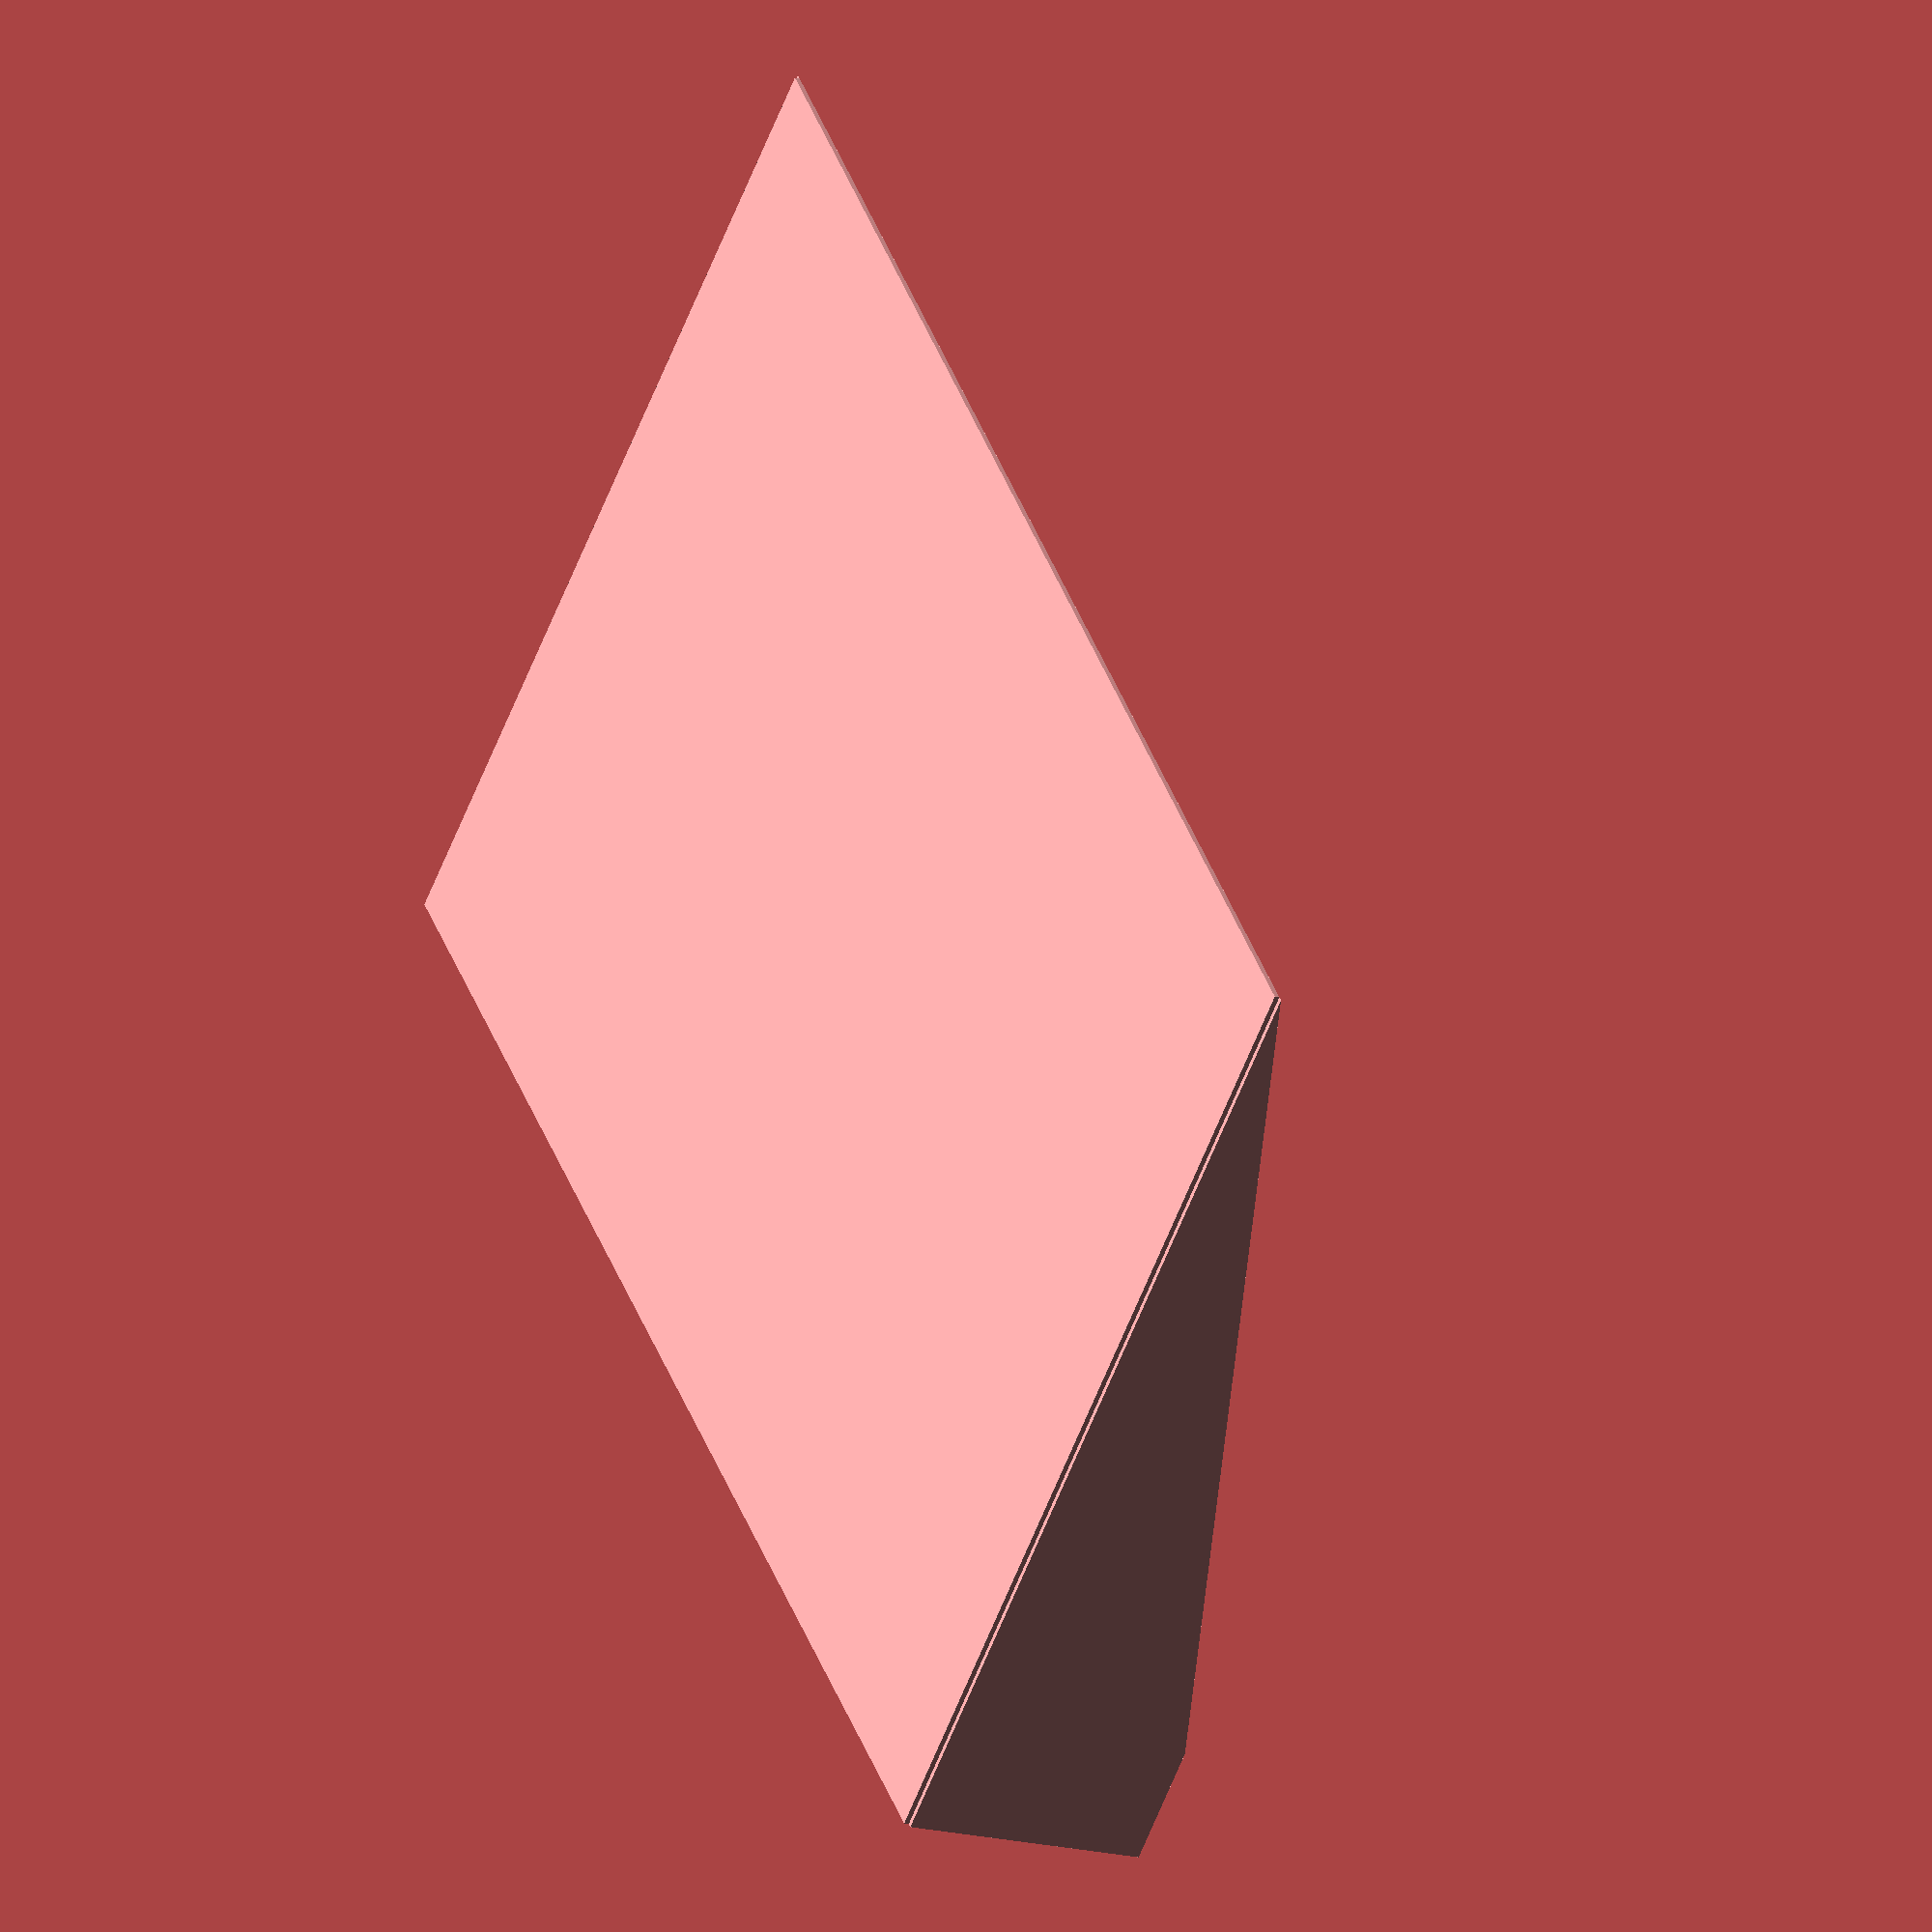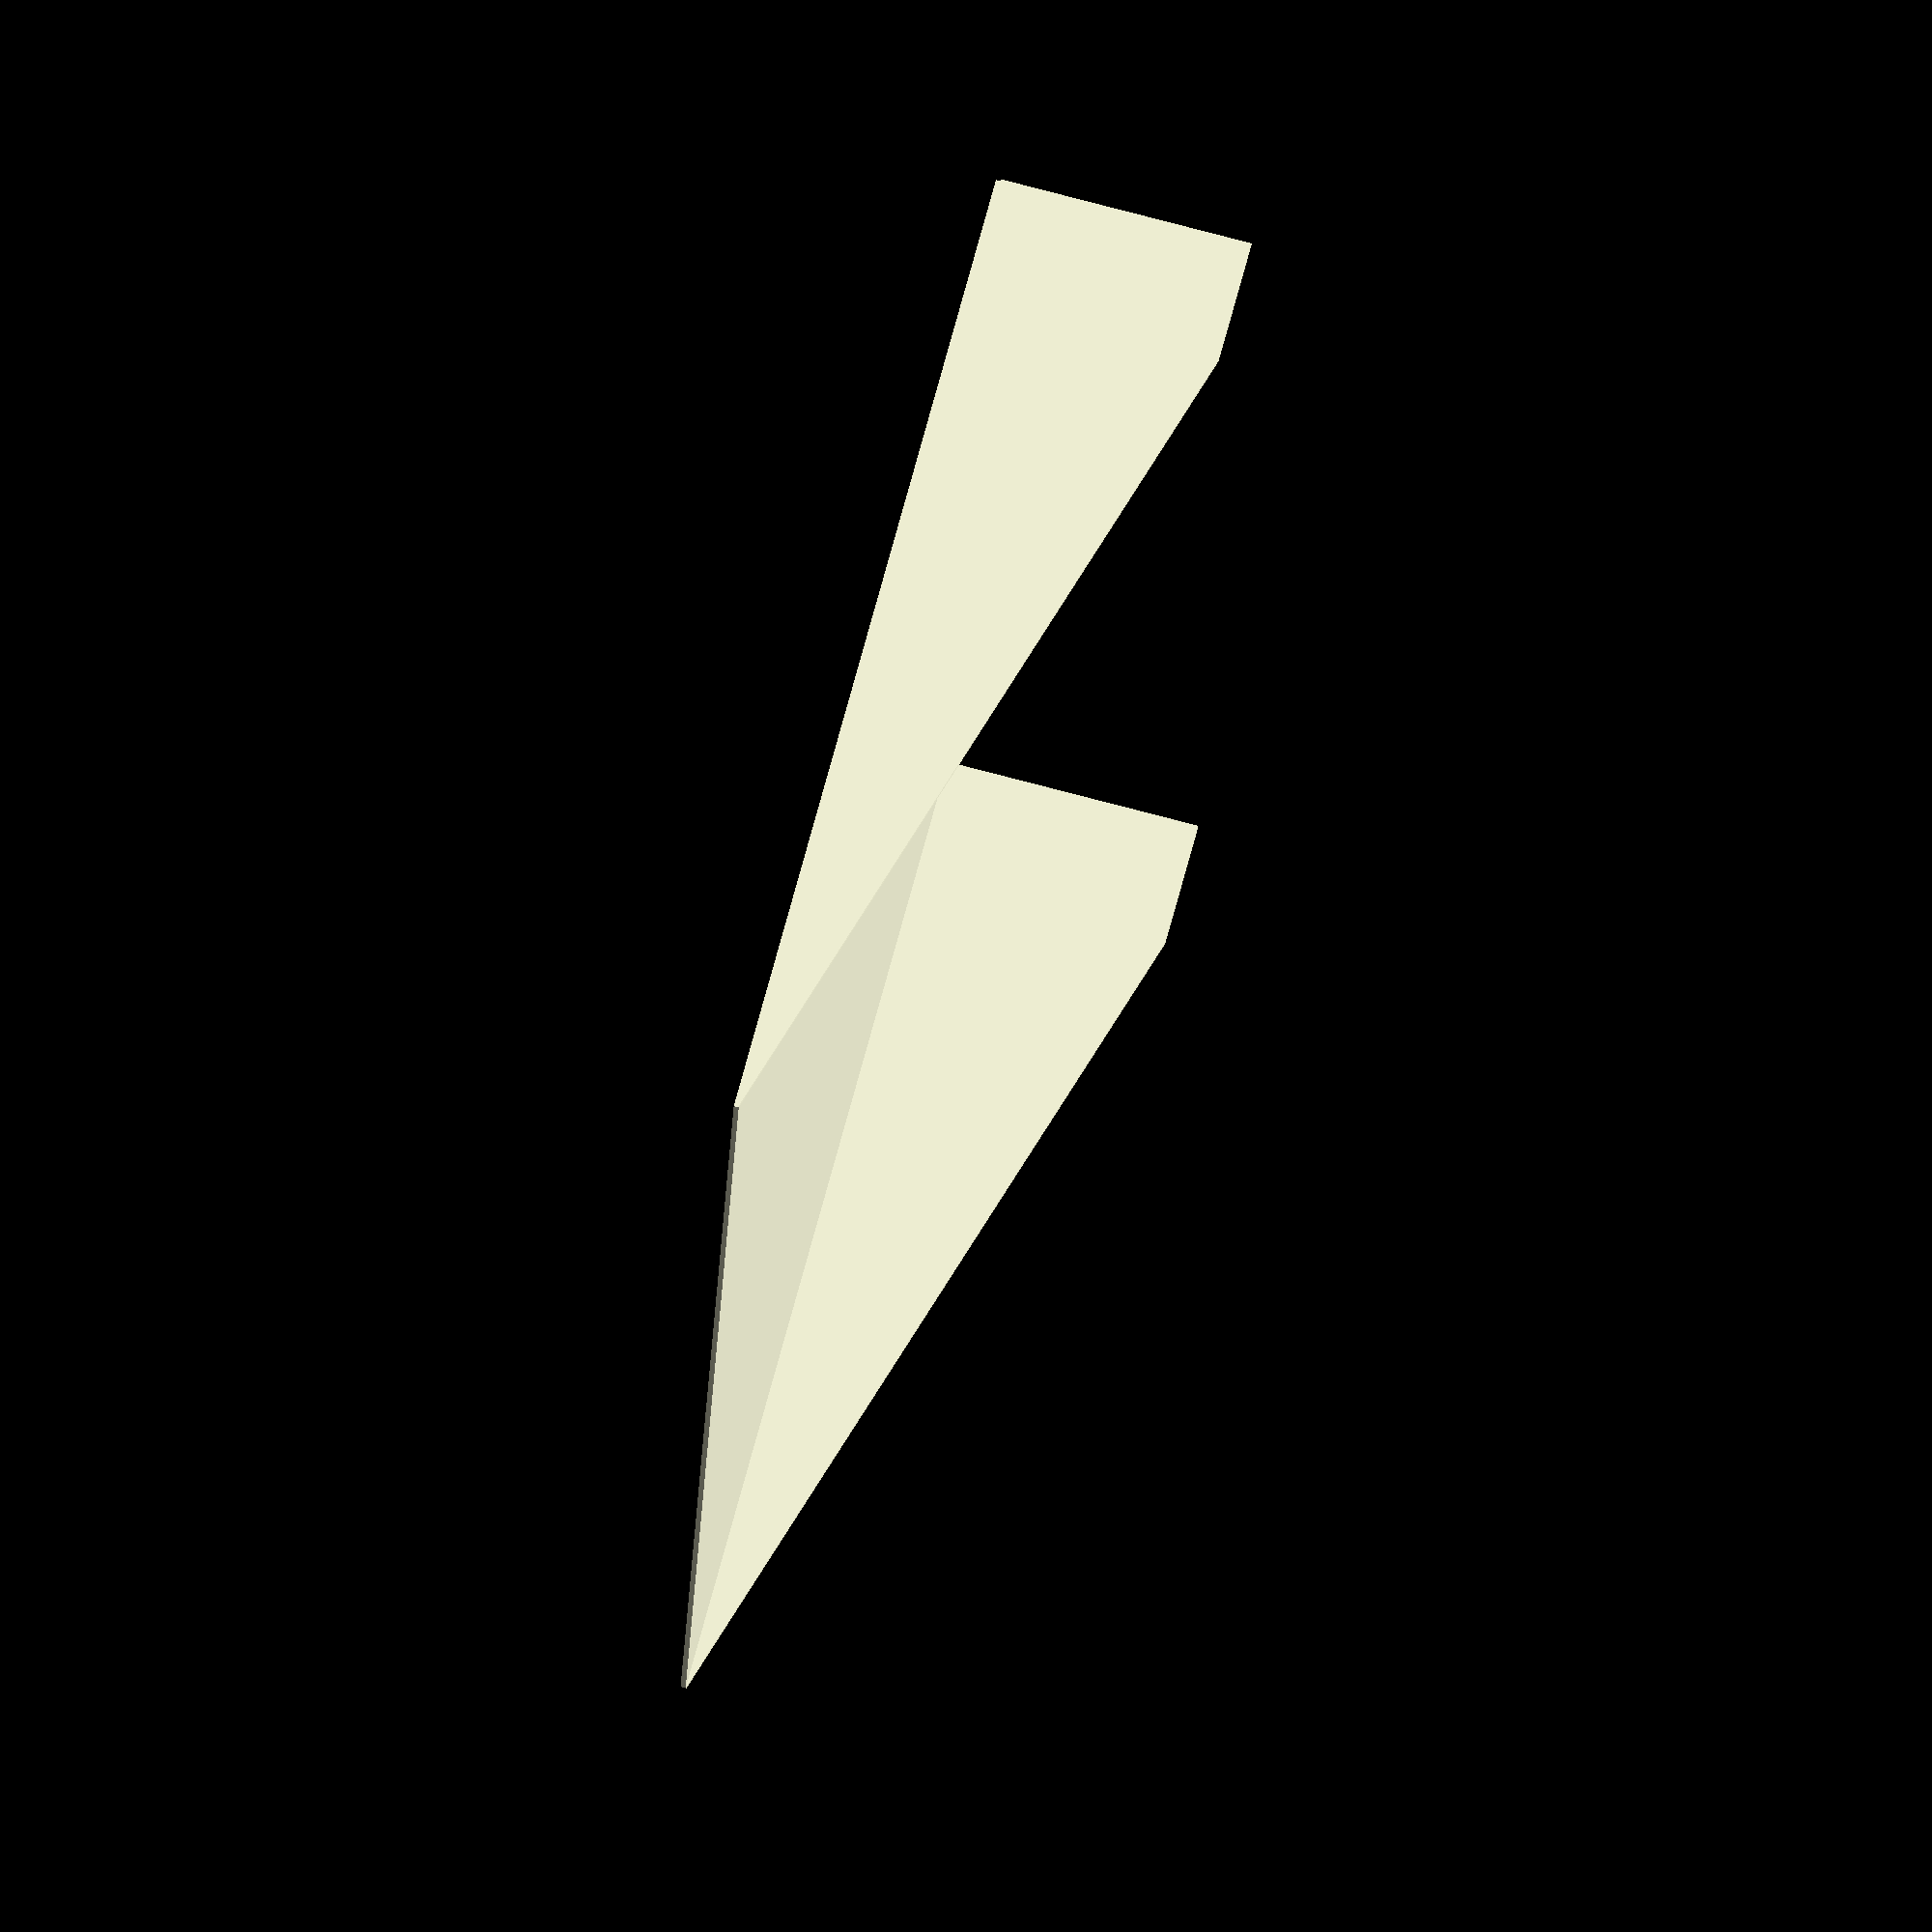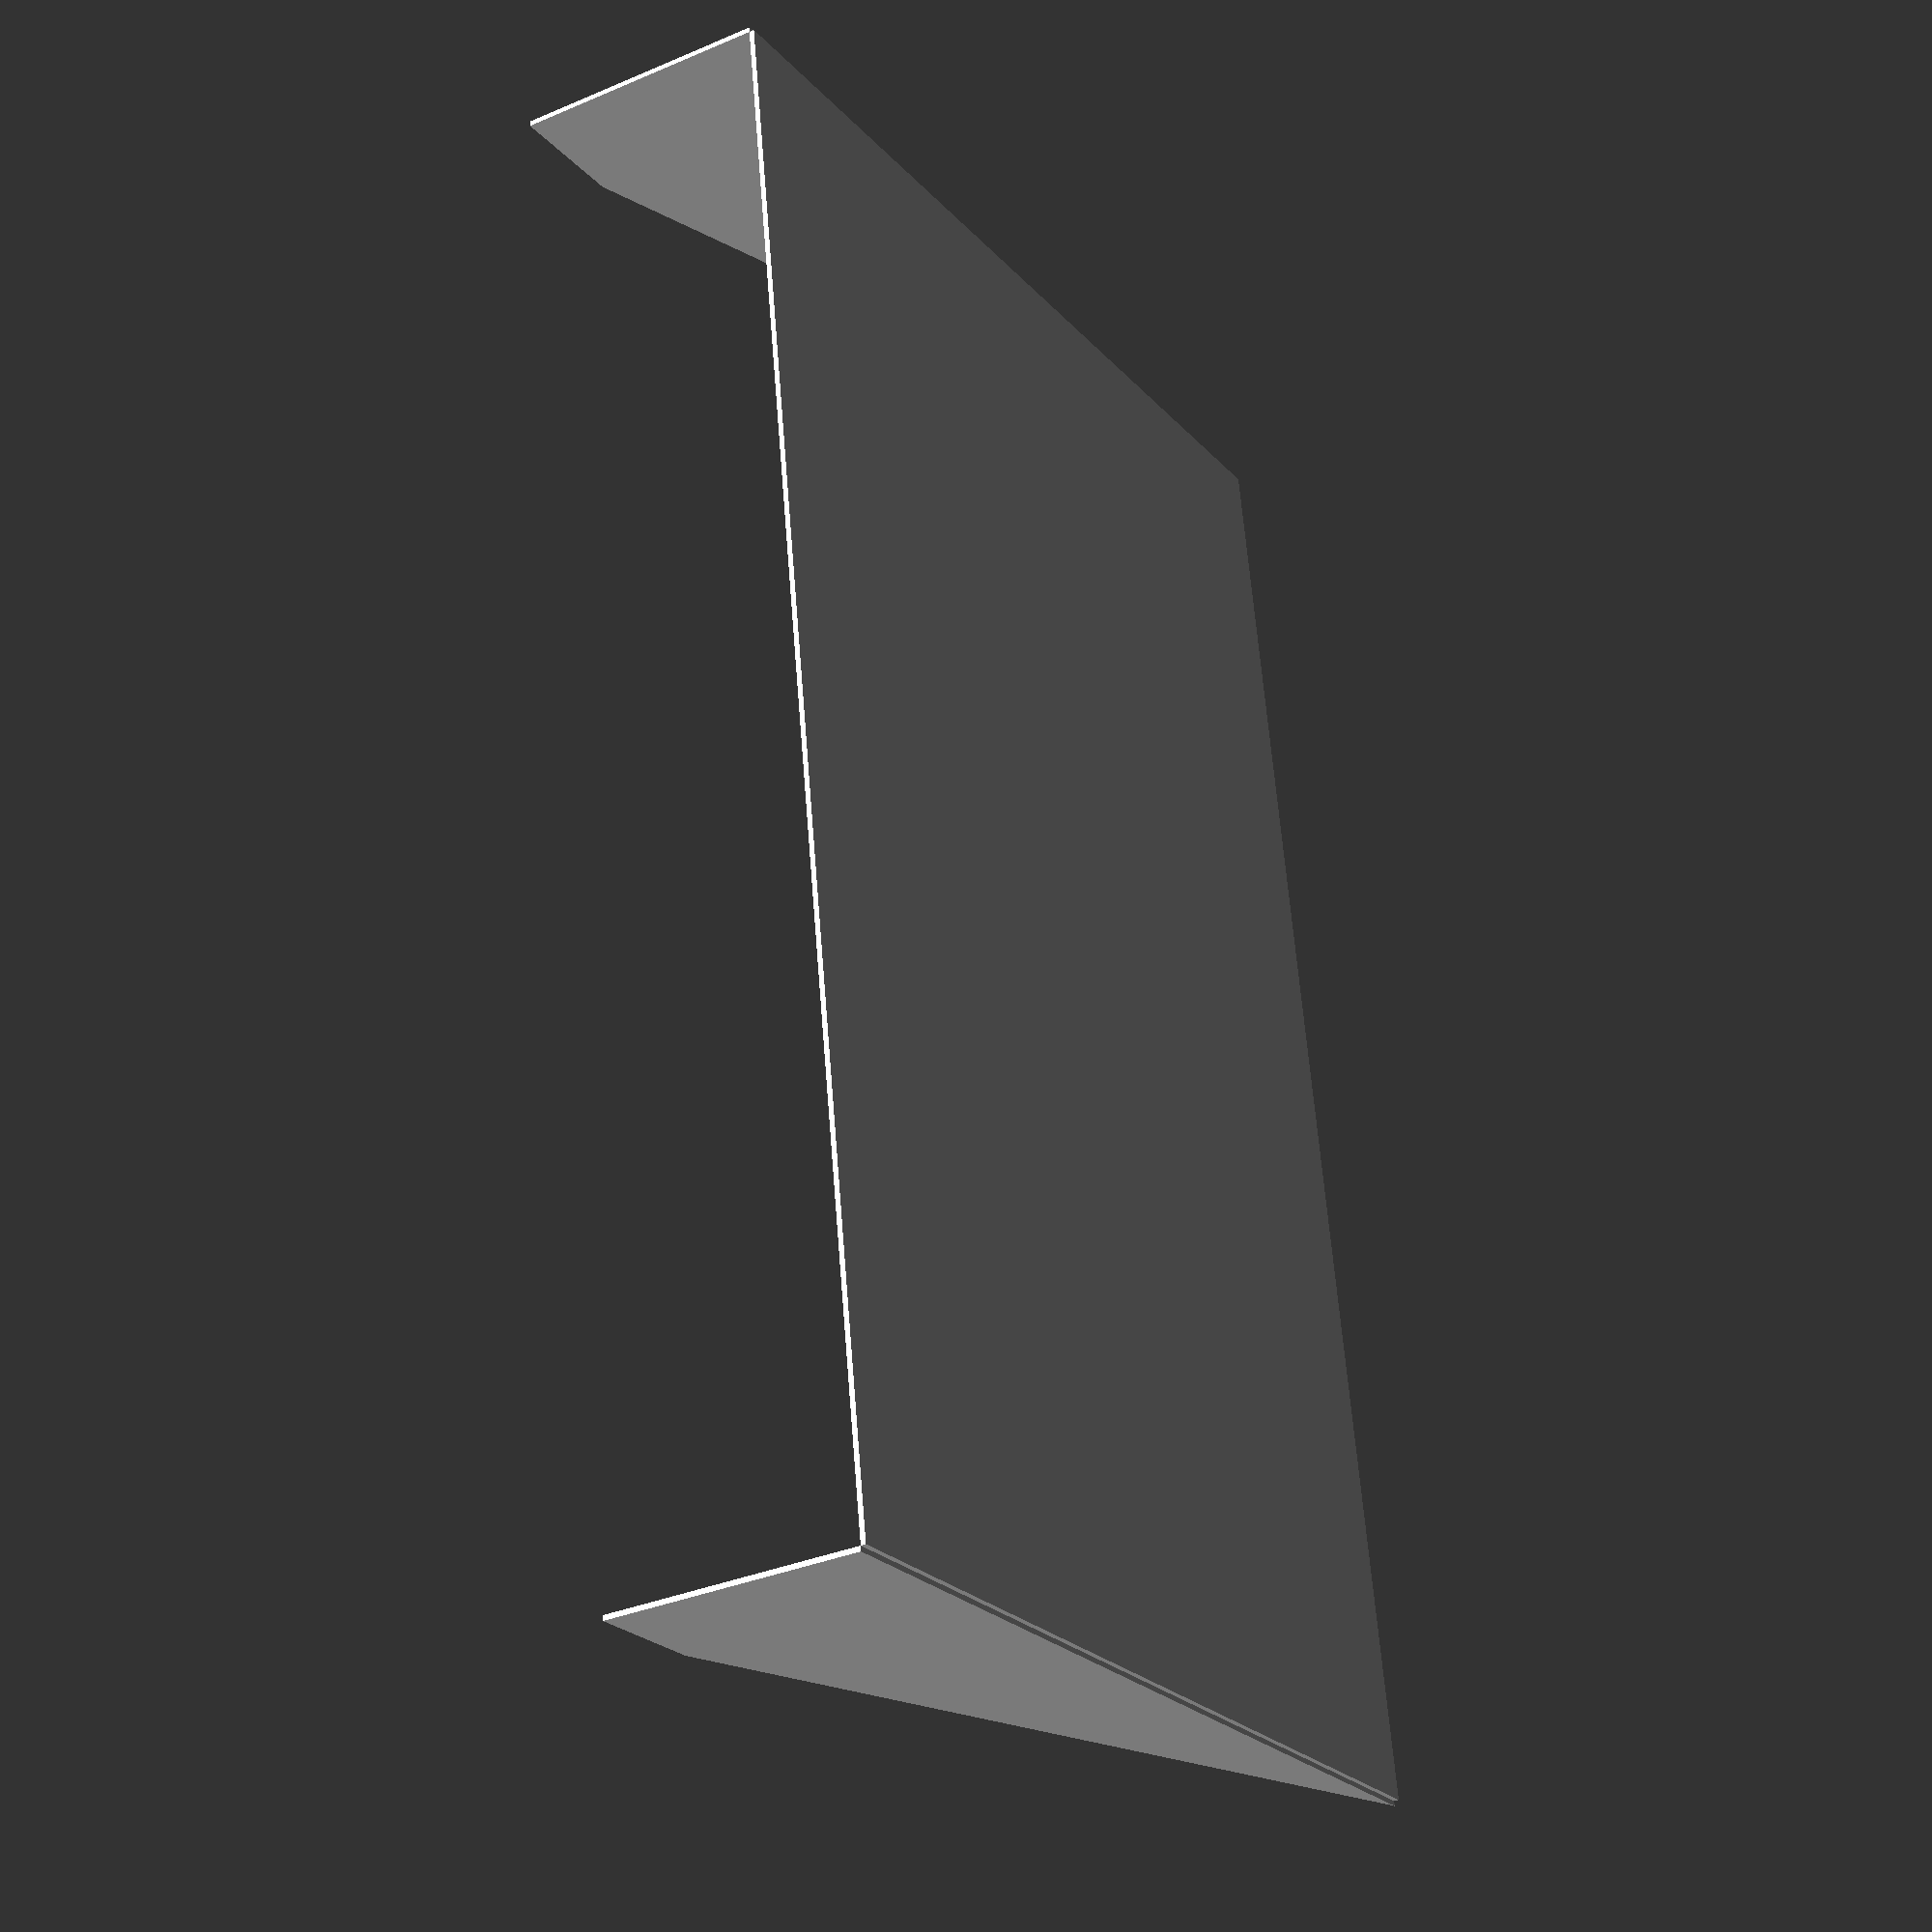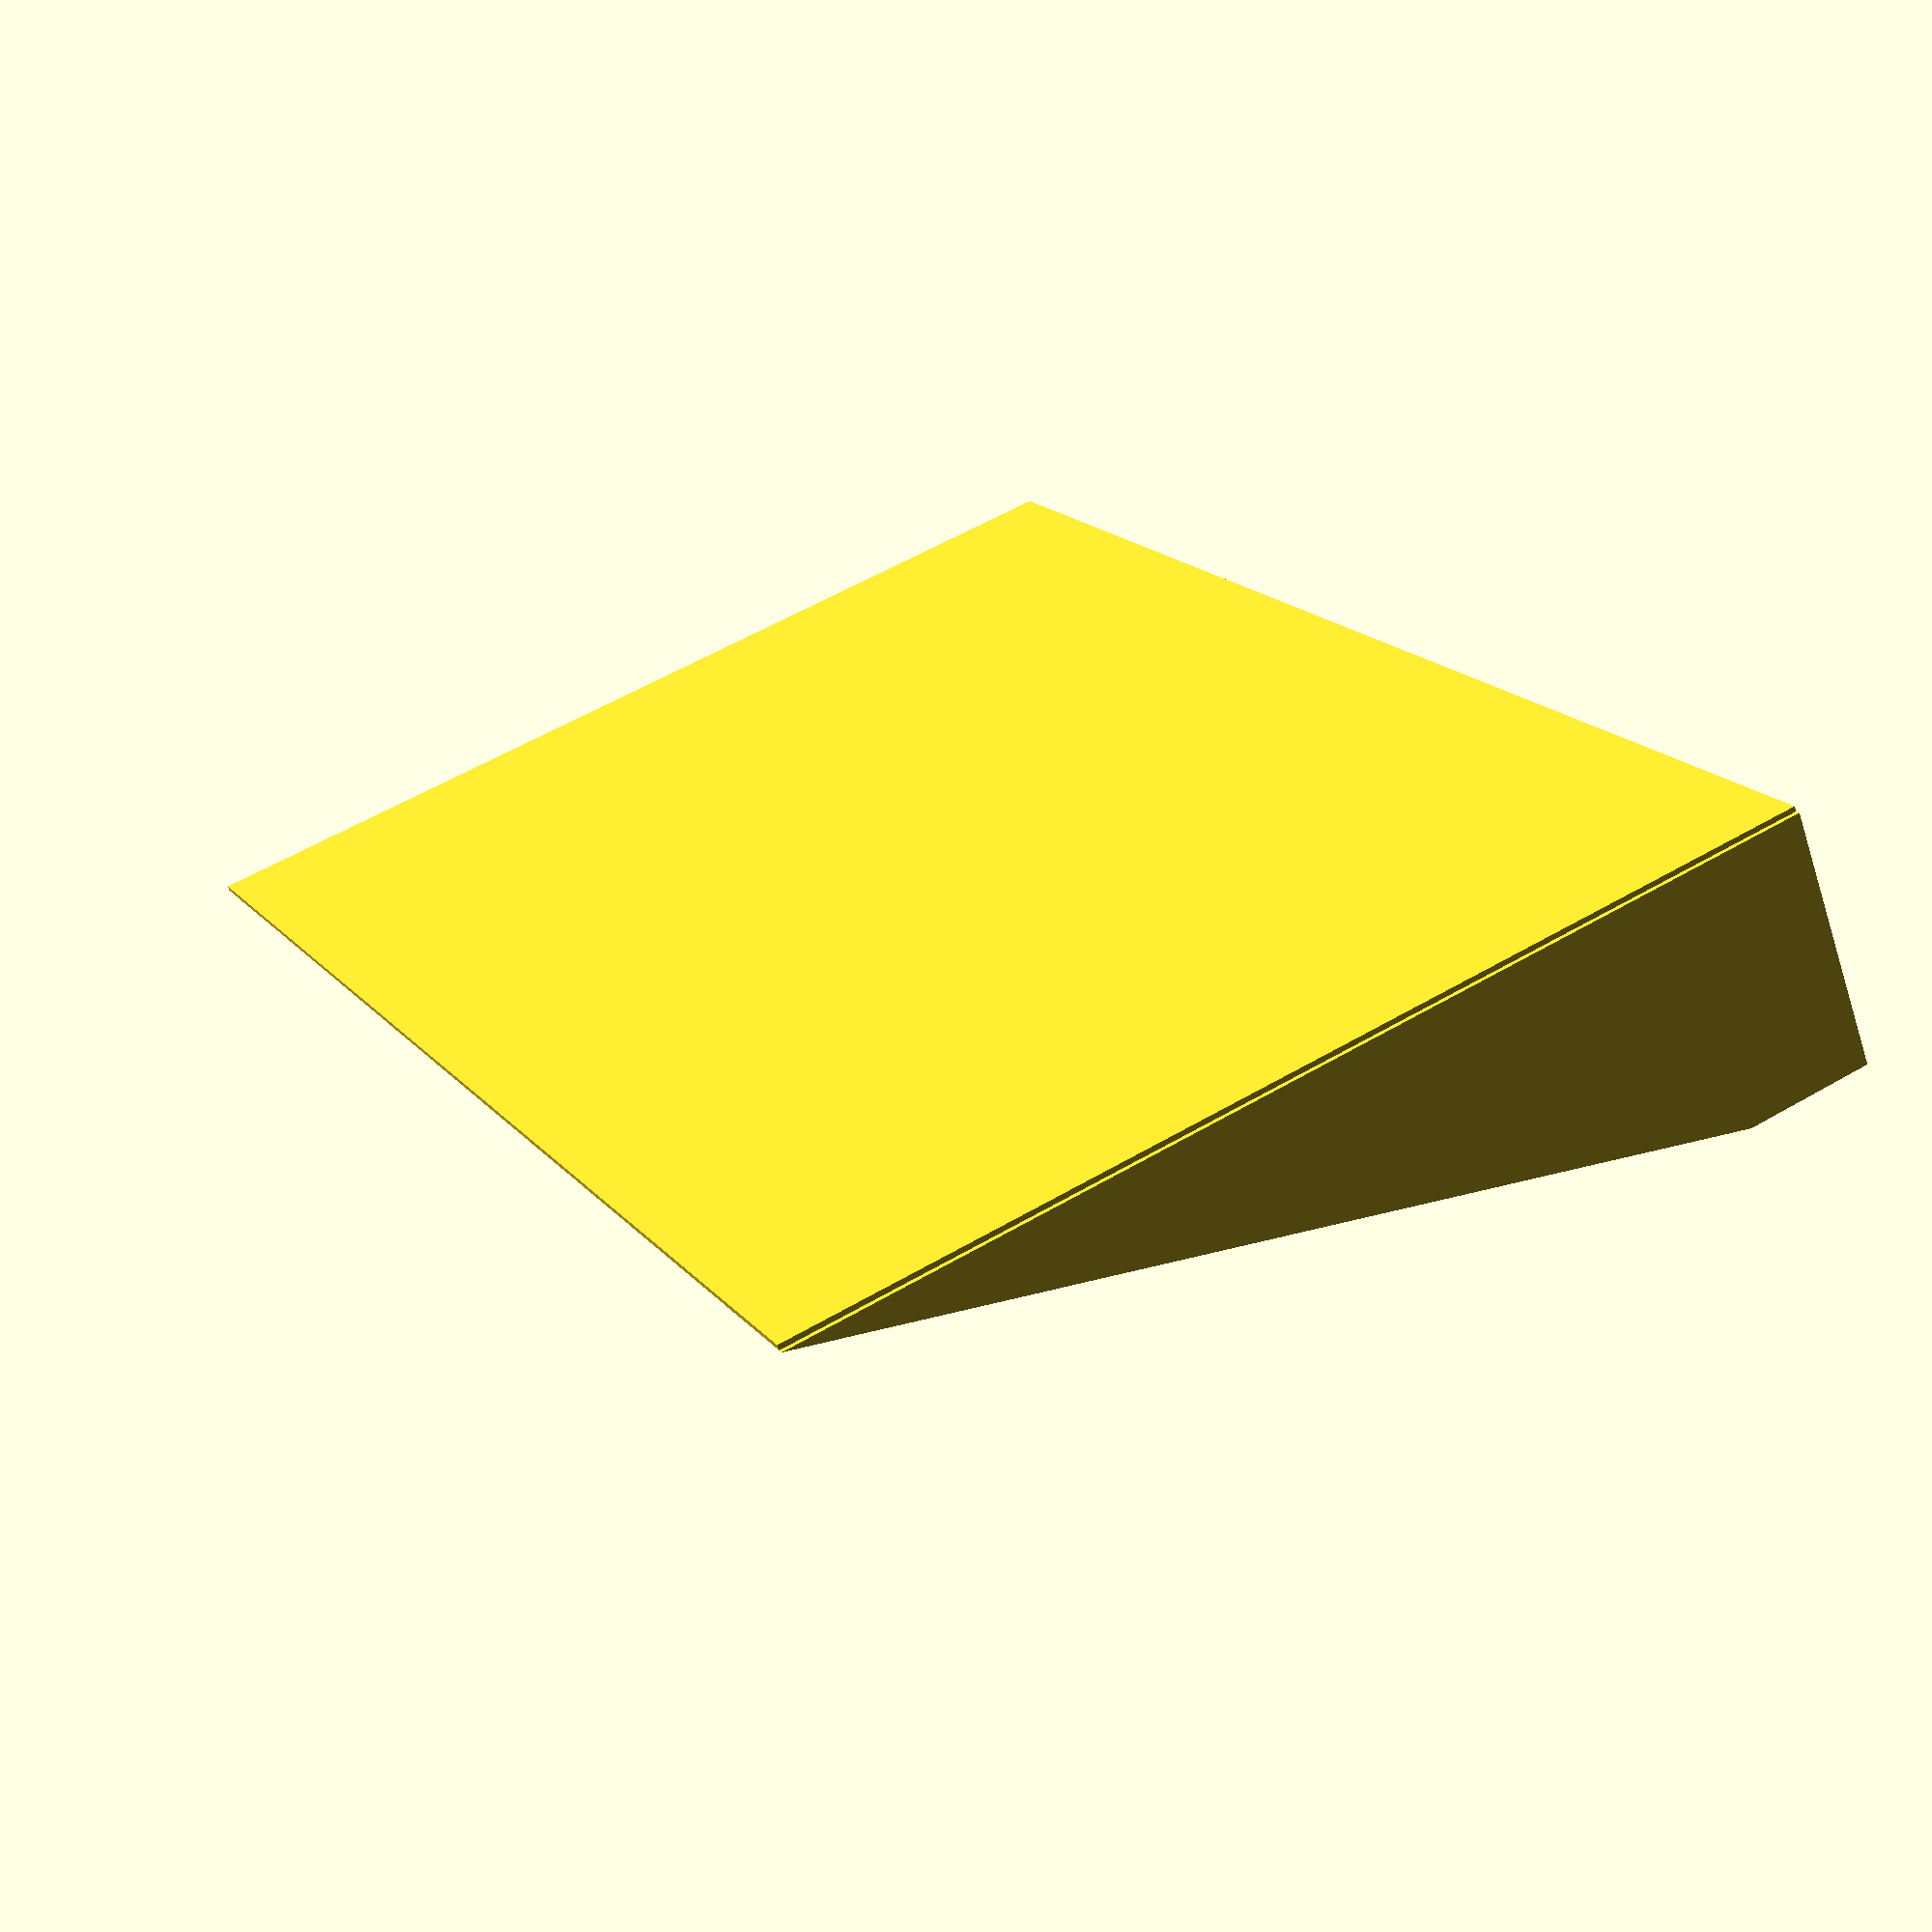
<openscad>
thickness=1;
width=300;
length=200;
depth=50;

boardThickness=25; //Thickness of the wooden board that will be the back panel. Can also just be used to round top corner.



module bottomPanel(){
square([width,length]);
}



module wing(){
  ;
    polygon(points=[[0,0],[0,boardThickness],[depth,length], [depth,0]]);
}


module threeD(){

translate([thickness,0,0])
linear_extrude(thickness)
bottomPanel();


translate([0,0,depth+thickness])
rotate([0,90,0])
linear_extrude(thickness)
wing();

translate([width+thickness,0,depth+thickness])
rotate([0,90,0])
linear_extrude(thickness)
wing();}


module flatPack(){
    
    translate([depth,0,0])
    bottomPanel();
    wing();
    
    translate([width+depth*2,0,0])
   mirror([1,0,0])
    wing();
    
}


//flatPack();
threeD();
</openscad>
<views>
elev=14.3 azim=310.8 roll=241.8 proj=o view=solid
elev=284.5 azim=277.7 roll=284.8 proj=o view=solid
elev=213.7 azim=99.0 roll=59.6 proj=p view=solid
elev=245.0 azim=296.3 roll=342.2 proj=p view=wireframe
</views>
